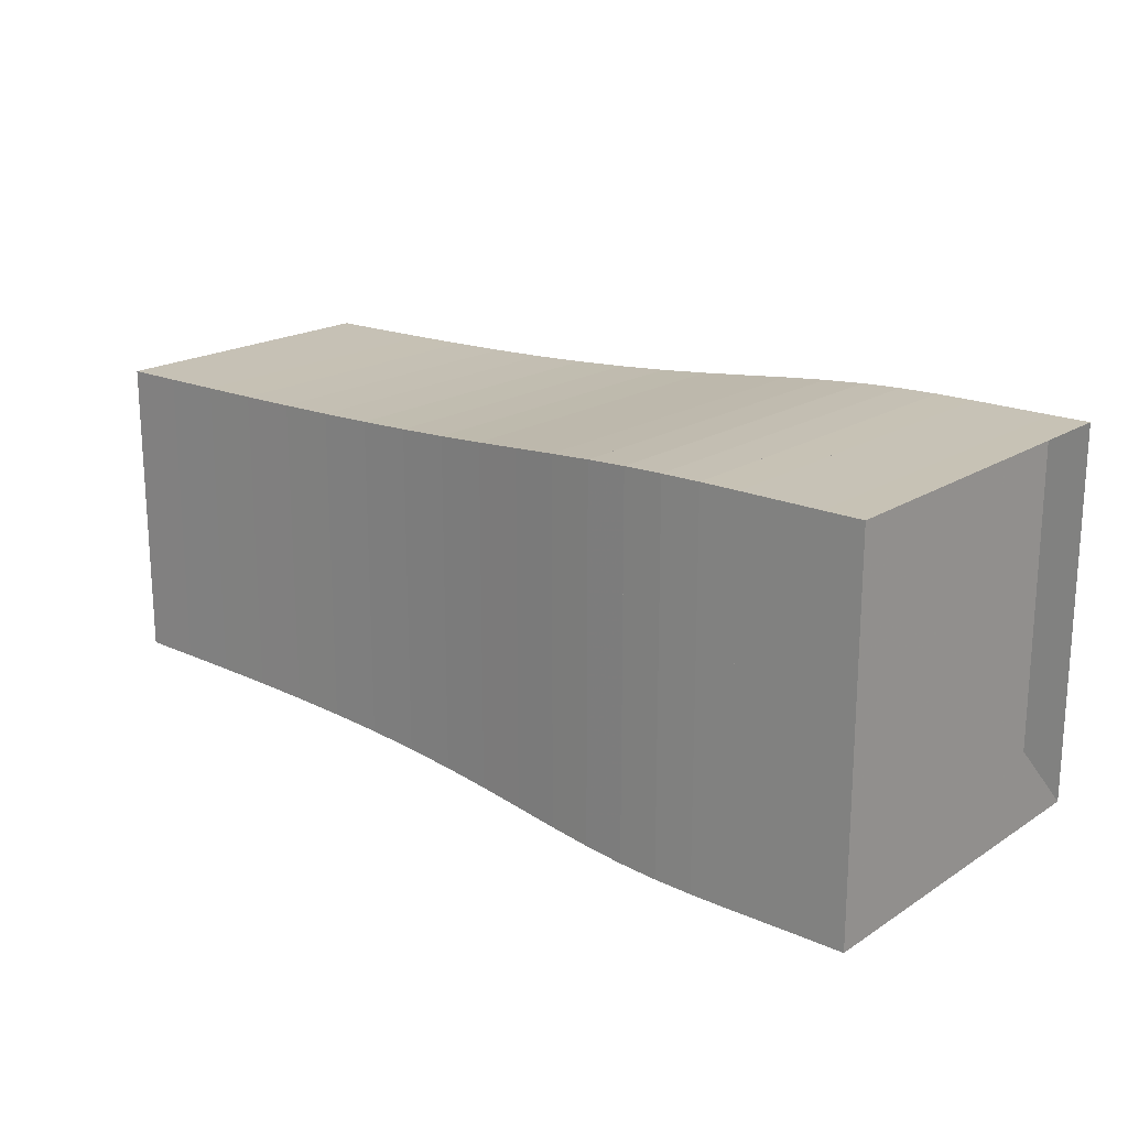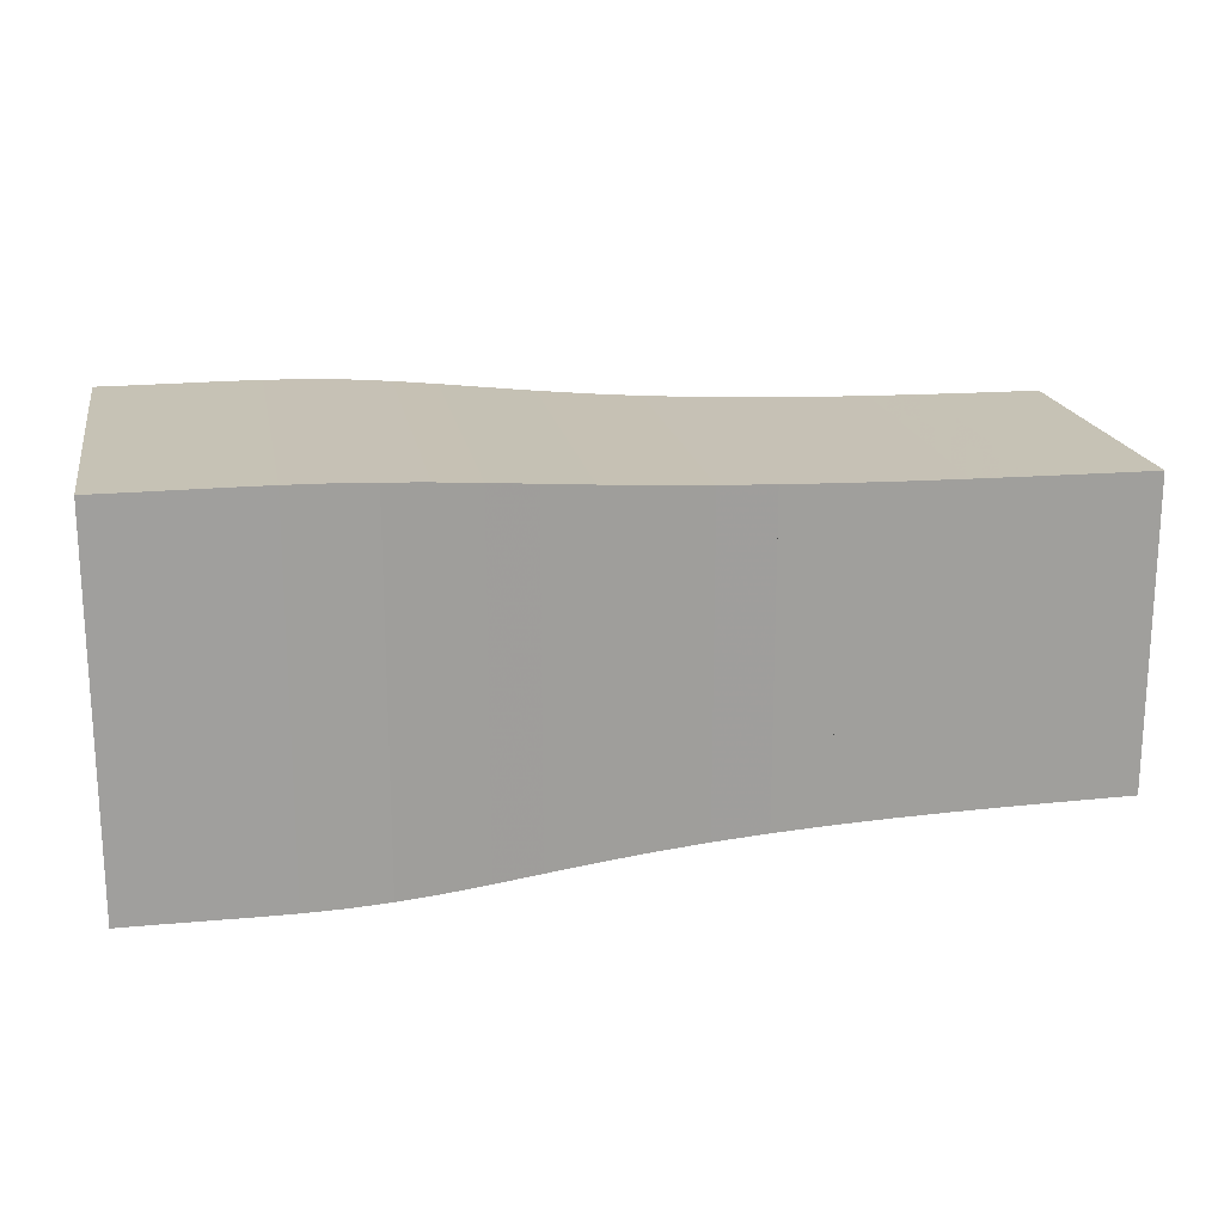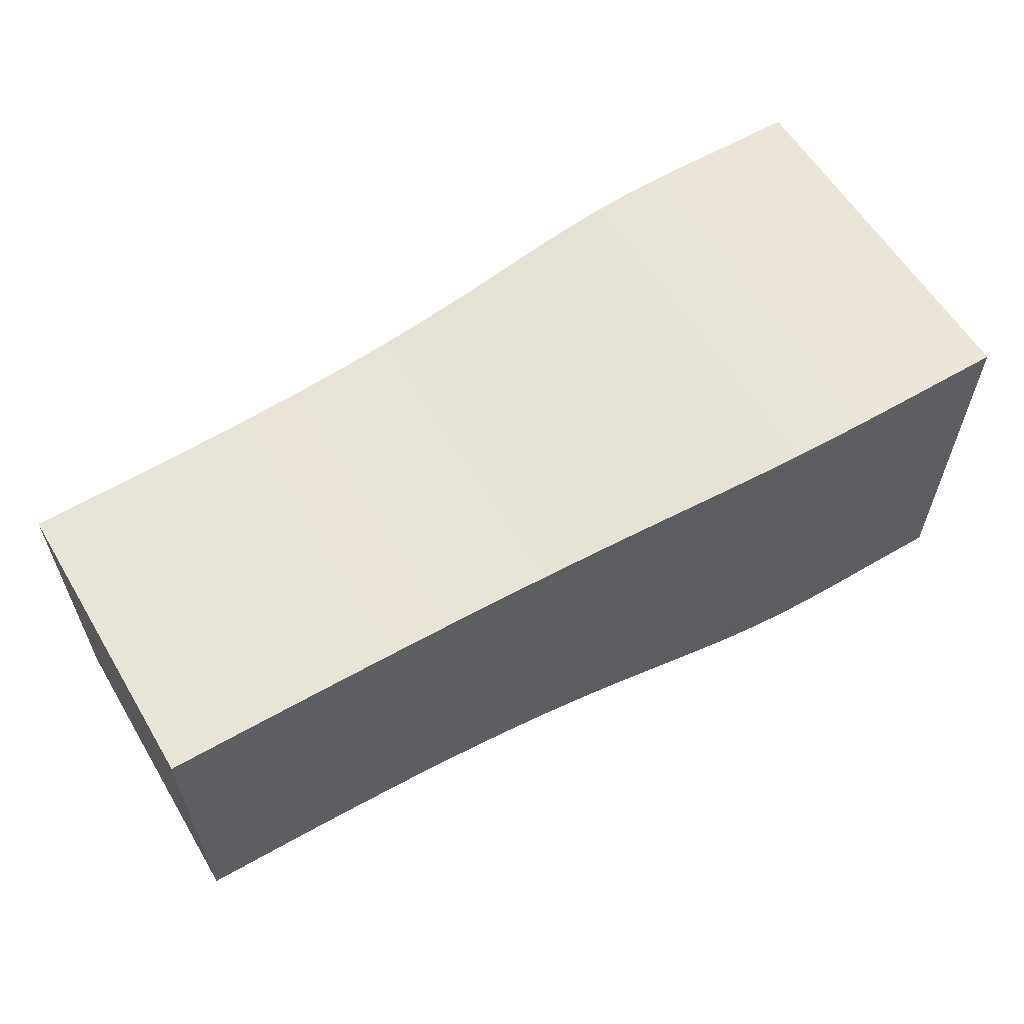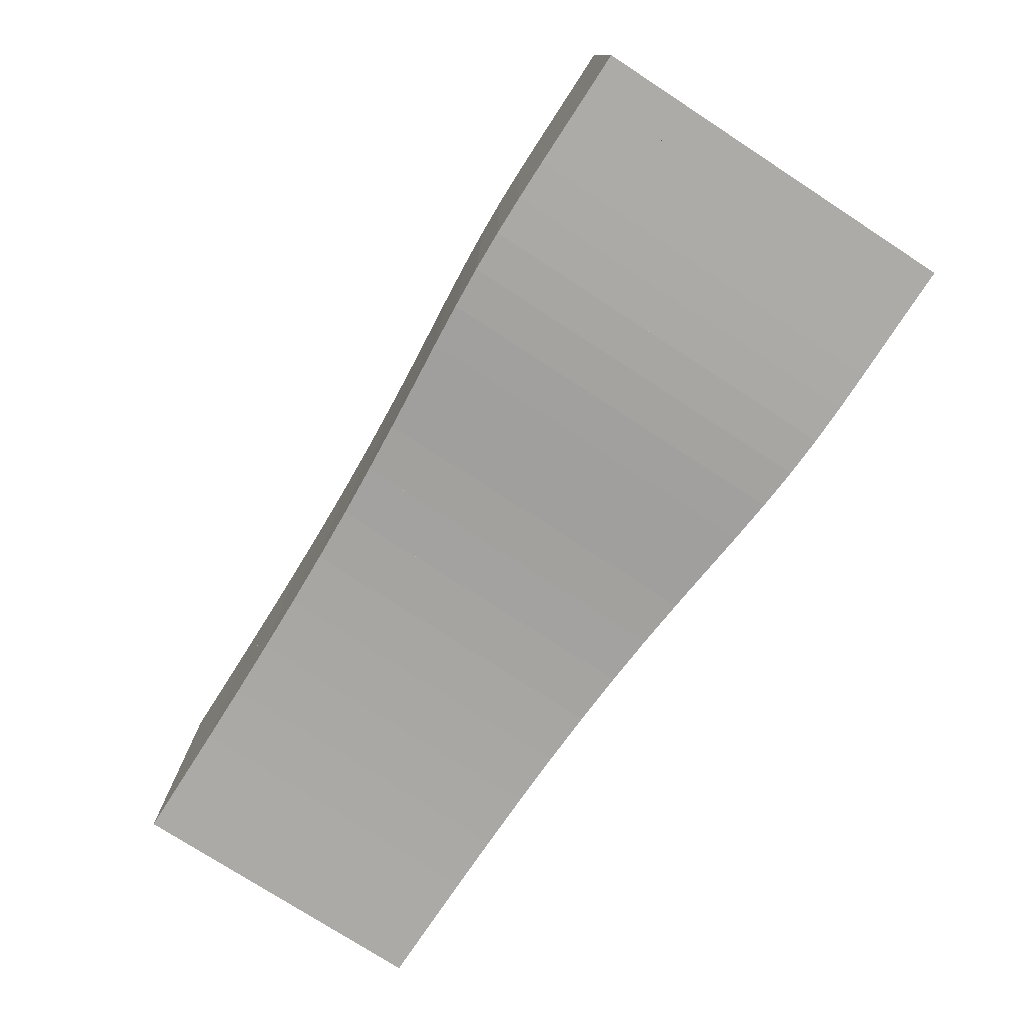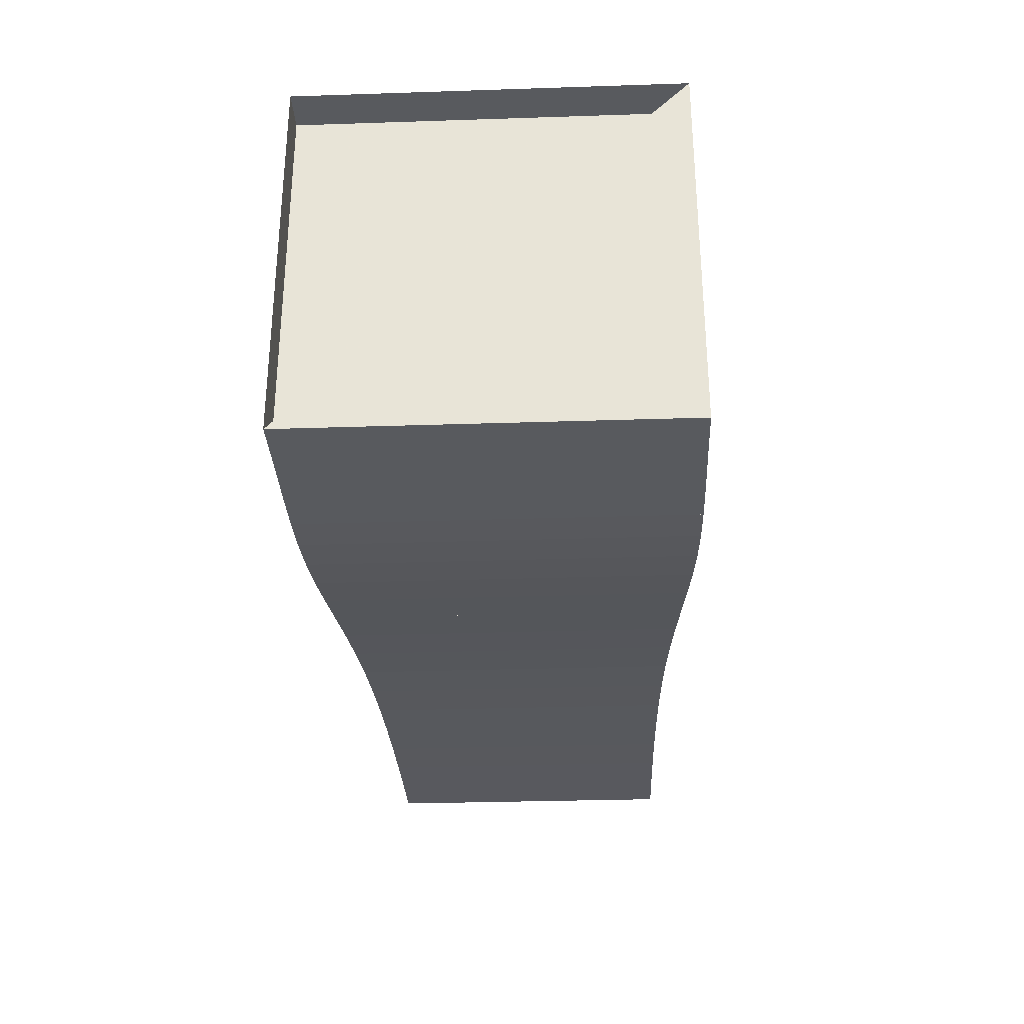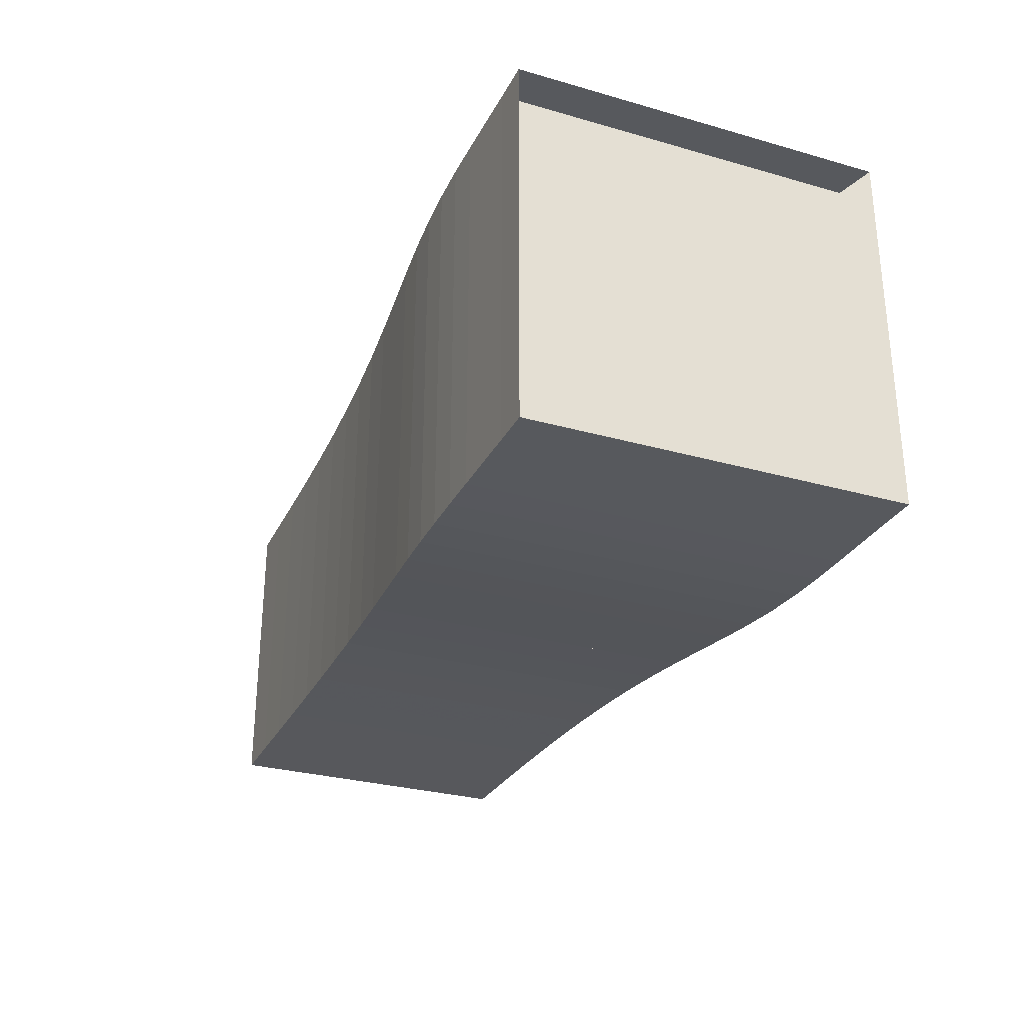
<metadata>
{"format":"obj","ext":"obj","renderer":"f3d","projection":"perspective","resolution":1024,"background":"white","views":[{"elev":19.1,"azim":-139.9,"up":"+Y"},{"elev":18.9,"azim":-10.3,"up":"+Z"},{"elev":59.4,"azim":149.1,"up":"+Y"},{"elev":-76.2,"azim":-123.0,"up":"+Y"},{"elev":-30.8,"azim":-87.3,"up":"+Z"},{"elev":-29.1,"azim":-112.9,"up":"+Z"}]}
</metadata>
<code>
v 0 -0.25 -0.25
v 0 -0.25 0.25
v 0 0.25 0.25
v 0 0.25 -0.25
v 0.05264 -0.25 -0.25
v 0.05264 -0.25 0.25
v 0.05264 0.25 0.25
v 0.05264 0.25 -0.25
v 0.1052 -0.2502 -0.2502
v 0.1052 -0.2502 0.2502
v 0.1052 0.2502 0.2502
v 0.1052 0.2502 -0.2502
v 0.1577 -0.2504 -0.2504
v 0.1577 -0.2504 0.2504
v 0.1577 0.2504 0.2504
v 0.1577 0.2504 -0.2504
v 0.2102 -0.2502 -0.2502
v 0.2102 -0.2502 0.2502
v 0.2102 0.2502 0.2502
v 0.2102 0.2502 -0.2502
v 0.2631 -0.2493 -0.2493
v 0.2631 -0.2493 0.2493
v 0.2631 0.2493 0.2493
v 0.2631 0.2493 -0.2493
v 0.317 -0.2471 -0.2471
v 0.317 -0.2471 0.2471
v 0.317 0.2471 0.2471
v 0.317 0.2471 -0.2471
v 0.3725 -0.2435 -0.2435
v 0.3725 -0.2435 0.2435
v 0.3725 0.2435 0.2435
v 0.3725 0.2435 -0.2435
v 0.4303 -0.2386 -0.2386
v 0.4303 -0.2386 0.2386
v 0.4303 0.2386 0.2386
v 0.4303 0.2386 -0.2386
v 0.4909 -0.233 -0.233
v 0.4909 -0.233 0.233
v 0.4909 0.233 0.233
v 0.4909 0.233 -0.233
v 0.5546 -0.2272 -0.2272
v 0.5546 -0.2272 0.2272
v 0.5546 0.2272 0.2272
v 0.5546 0.2272 -0.2272
v 0.6215 -0.2218 -0.2218
v 0.6215 -0.2218 0.2218
v 0.6215 0.2218 0.2218
v 0.6215 0.2218 -0.2218
v 0.6913 -0.2171 -0.2171
v 0.6913 -0.2171 0.2171
v 0.6913 0.2171 0.2171
v 0.6913 0.2171 -0.2171
v 0.7636 -0.2133 -0.2133
v 0.7636 -0.2133 0.2133
v 0.7636 0.2133 0.2133
v 0.7636 0.2133 -0.2133
v 0.838 -0.2103 -0.2103
v 0.838 -0.2103 0.2103
v 0.838 0.2103 0.2103
v 0.838 0.2103 -0.2103
v 0.9139 -0.2082 -0.2082
v 0.9139 -0.2082 0.2082
v 0.9139 0.2082 0.2082
v 0.9139 0.2082 -0.2082
v 0.9909 -0.2066 -0.2066
v 0.9909 -0.2066 0.2066
v 0.9909 0.2066 0.2066
v 0.9909 0.2066 -0.2066
v 1.069 -0.2056 -0.2056
v 1.069 -0.2056 0.2056
v 1.069 0.2056 0.2056
v 1.069 0.2056 -0.2056
v 1.147 -0.2049 -0.2049
v 1.147 -0.2049 0.2049
v 1.147 0.2049 0.2049
v 1.147 0.2049 -0.2049
v 1.226 -0.2044 -0.2044
v 1.226 -0.2044 0.2044
v 1.226 0.2044 0.2044
v 1.226 0.2044 -0.2044
f 1 2 4 5
f 5 6 7 8
f 5 6 2 1
f 6 7 3 2
f 7 8 4 3
f 8 5 1 4
f 9 10 11 12
f 9 10 6 5
f 10 11 7 6
f 11 12 8 7
f 12 9 5 8
f 13 14 15 16
f 13 14 10 9
f 14 15 11 10
f 15 16 12 11
f 16 13 9 12
f 17 18 19 20
f 17 18 14 13
f 18 19 15 14
f 19 20 16 15
f 20 17 13 16
f 21 22 23 24
f 21 22 18 17
f 22 23 19 18
f 23 24 20 19
f 24 21 17 20
f 25 26 27 28
f 25 26 22 21
f 26 27 23 22
f 27 28 24 23
f 28 25 21 24
f 29 30 31 32
f 29 30 26 25
f 30 31 27 26
f 31 32 28 27
f 32 29 25 28
f 33 34 35 36
f 33 34 30 29
f 34 35 31 30
f 35 36 32 31
f 36 33 29 32
f 37 38 39 40
f 37 38 34 33
f 38 39 35 34
f 39 40 36 35
f 40 37 33 36
f 41 42 43 44
f 41 42 38 37
f 42 43 39 38
f 43 44 40 39
f 44 41 37 40
f 45 46 47 48
f 45 46 42 41
f 46 47 43 42
f 47 48 44 43
f 48 45 41 44
f 49 50 51 52
f 49 50 46 45
f 50 51 47 46
f 51 52 48 47
f 52 49 45 48
f 53 54 55 56
f 53 54 50 49
f 54 55 51 50
f 55 56 52 51
f 56 53 49 52
f 57 58 59 60
f 57 58 54 53
f 58 59 55 54
f 59 60 56 55
f 60 57 53 56
f 61 62 63 64
f 61 62 58 57
f 62 63 59 58
f 63 64 60 59
f 64 61 57 60
f 65 66 67 68
f 65 66 62 61
f 66 67 63 62
f 67 68 64 63
f 68 65 61 64
f 69 70 71 72
f 69 70 66 65
f 70 71 67 66
f 71 72 68 67
f 72 69 65 68
f 73 74 75 76
f 73 74 70 69
f 74 75 71 70
f 75 76 72 71
f 76 73 69 72
f 77 78 79 80
f 77 78 74 73
f 78 79 75 74
f 79 80 76 75
f 80 77 73 76

</code>
